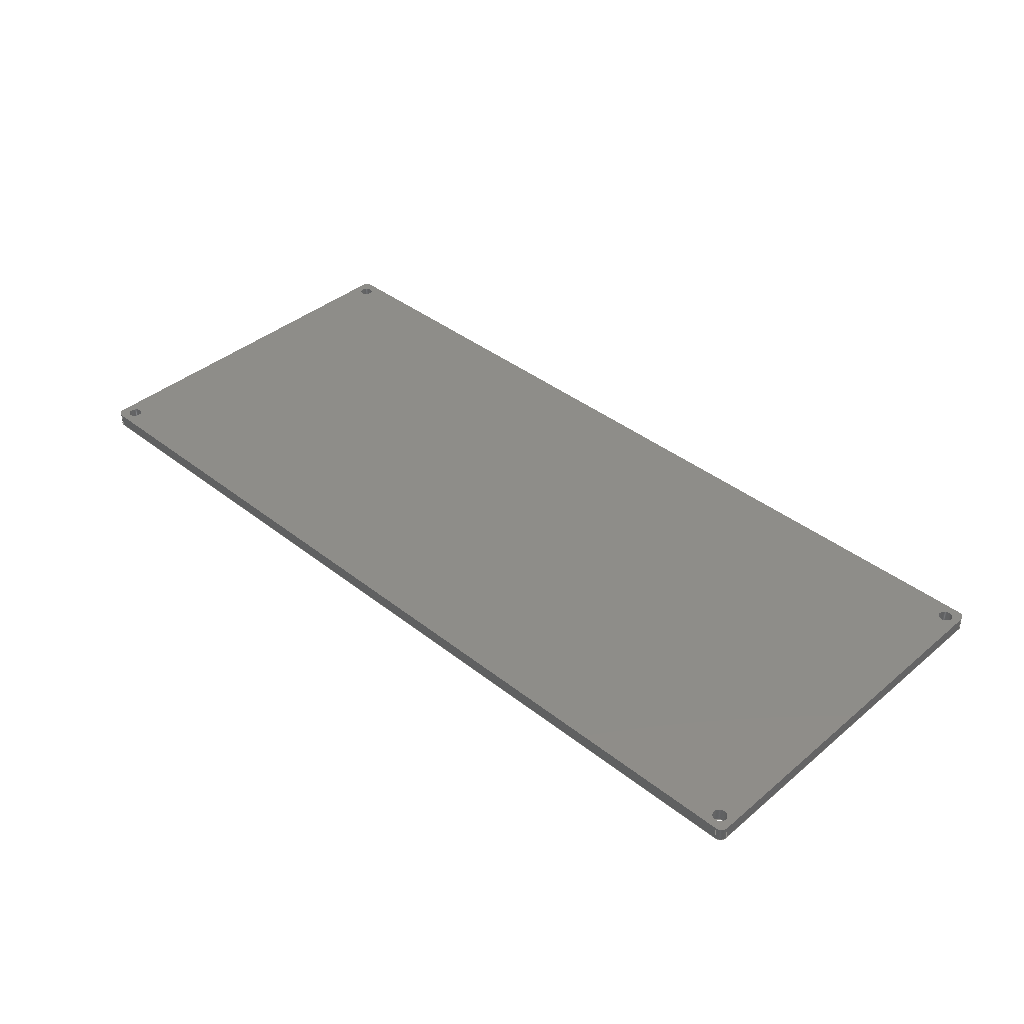
<metadata>
{"format":"step","ext":"step","renderer":"f3d","projection":"perspective","resolution":1024,"background":"white","views":[{"elev":39.8,"azim":-135.9,"up":"+Z"}]}
</metadata>
<code>
ISO-10303-21;
DATA;
#1=MECHANICAL_DESIGN_GEOMETRIC_PRESENTATION_REPRESENTATION('',(#4),#458);
#2=SHAPE_REPRESENTATION_RELATIONSHIP('SRR','None',#464,#3);
#3=ADVANCED_BREP_SHAPE_REPRESENTATION('',(#5),#457);
#4=STYLED_ITEM('',(#473),#5);
#5=MANIFOLD_SOLID_BREP('Body3',#266);
#6=FACE_BOUND('',#41,.T.);
#7=FACE_BOUND('',#42,.T.);
#8=FACE_BOUND('',#43,.T.);
#9=FACE_BOUND('',#44,.T.);
#10=FACE_BOUND('',#52,.T.);
#11=FACE_BOUND('',#53,.T.);
#12=FACE_BOUND('',#54,.T.);
#13=FACE_BOUND('',#55,.T.);
#14=PLANE('',#283);
#15=PLANE('',#284);
#16=PLANE('',#290);
#17=PLANE('',#293);
#18=PLANE('',#296);
#19=PLANE('',#297);
#20=FACE_OUTER_BOUND('',#34,.T.);
#21=FACE_OUTER_BOUND('',#35,.T.);
#22=FACE_OUTER_BOUND('',#36,.T.);
#23=FACE_OUTER_BOUND('',#37,.T.);
#24=FACE_OUTER_BOUND('',#38,.T.);
#25=FACE_OUTER_BOUND('',#39,.T.);
#26=FACE_OUTER_BOUND('',#40,.T.);
#27=FACE_OUTER_BOUND('',#45,.T.);
#28=FACE_OUTER_BOUND('',#46,.T.);
#29=FACE_OUTER_BOUND('',#47,.T.);
#30=FACE_OUTER_BOUND('',#48,.T.);
#31=FACE_OUTER_BOUND('',#49,.T.);
#32=FACE_OUTER_BOUND('',#50,.T.);
#33=FACE_OUTER_BOUND('',#51,.T.);
#34=EDGE_LOOP('',(#172,#173,#174,#175));
#35=EDGE_LOOP('',(#176,#177,#178,#179));
#36=EDGE_LOOP('',(#180,#181,#182,#183));
#37=EDGE_LOOP('',(#184,#185,#186,#187));
#38=EDGE_LOOP('',(#188,#189,#190,#191));
#39=EDGE_LOOP('',(#192,#193,#194,#195));
#40=EDGE_LOOP('',(#196,#197,#198,#199,#200,#201,#202,#203));
#41=EDGE_LOOP('',(#204));
#42=EDGE_LOOP('',(#205));
#43=EDGE_LOOP('',(#206));
#44=EDGE_LOOP('',(#207));
#45=EDGE_LOOP('',(#208,#209,#210,#211));
#46=EDGE_LOOP('',(#212,#213,#214,#215));
#47=EDGE_LOOP('',(#216,#217,#218,#219));
#48=EDGE_LOOP('',(#220,#221,#222,#223));
#49=EDGE_LOOP('',(#224,#225,#226,#227));
#50=EDGE_LOOP('',(#228,#229,#230,#231));
#51=EDGE_LOOP('',(#232,#233,#234,#235,#236,#237,#238,#239));
#52=EDGE_LOOP('',(#240));
#53=EDGE_LOOP('',(#241));
#54=EDGE_LOOP('',(#242));
#55=EDGE_LOOP('',(#243));
#56=LINE('',#385,#76);
#57=LINE('',#391,#77);
#58=LINE('',#397,#78);
#59=LINE('',#403,#79);
#60=LINE('',#410,#80);
#61=LINE('',#413,#81);
#62=LINE('',#416,#82);
#63=LINE('',#418,#83);
#64=LINE('',#419,#84);
#65=LINE('',#422,#85);
#66=LINE('',#426,#86);
#67=LINE('',#430,#87);
#68=LINE('',#435,#88);
#69=LINE('',#438,#89);
#70=LINE('',#439,#90);
#71=LINE('',#443,#91);
#72=LINE('',#446,#92);
#73=LINE('',#447,#93);
#74=LINE('',#451,#94);
#75=LINE('',#453,#95);
#76=VECTOR('',#304,1.6);
#77=VECTOR('',#311,1.6);
#78=VECTOR('',#318,1.6);
#79=VECTOR('',#325,1.6);
#80=VECTOR('',#332,10);
#81=VECTOR('',#335,10);
#82=VECTOR('',#338,10);
#83=VECTOR('',#339,10);
#84=VECTOR('',#340,10);
#85=VECTOR('',#343,10);
#86=VECTOR('',#346,10);
#87=VECTOR('',#349,10);
#88=VECTOR('',#356,10);
#89=VECTOR('',#359,10);
#90=VECTOR('',#360,10);
#91=VECTOR('',#365,10);
#92=VECTOR('',#368,10);
#93=VECTOR('',#369,10);
#94=VECTOR('',#374,10);
#95=VECTOR('',#377,10);
#96=CIRCLE('',#269,1.6);
#97=CIRCLE('',#270,1.6);
#98=CIRCLE('',#272,1.6);
#99=CIRCLE('',#273,1.6);
#100=CIRCLE('',#275,1.6);
#101=CIRCLE('',#276,1.6);
#102=CIRCLE('',#278,1.6);
#103=CIRCLE('',#279,1.6);
#104=CIRCLE('',#281,1.5);
#105=CIRCLE('',#282,1.5);
#106=CIRCLE('',#285,1.5);
#107=CIRCLE('',#286,1.5);
#108=CIRCLE('',#287,1.5);
#109=CIRCLE('',#289,1.5);
#110=CIRCLE('',#292,1.5);
#111=CIRCLE('',#295,1.5);
#112=VERTEX_POINT('',#382);
#113=VERTEX_POINT('',#384);
#114=VERTEX_POINT('',#388);
#115=VERTEX_POINT('',#390);
#116=VERTEX_POINT('',#394);
#117=VERTEX_POINT('',#396);
#118=VERTEX_POINT('',#400);
#119=VERTEX_POINT('',#402);
#120=VERTEX_POINT('',#406);
#121=VERTEX_POINT('',#407);
#122=VERTEX_POINT('',#409);
#123=VERTEX_POINT('',#411);
#124=VERTEX_POINT('',#415);
#125=VERTEX_POINT('',#417);
#126=VERTEX_POINT('',#421);
#127=VERTEX_POINT('',#423);
#128=VERTEX_POINT('',#425);
#129=VERTEX_POINT('',#427);
#130=VERTEX_POINT('',#429);
#131=VERTEX_POINT('',#433);
#132=VERTEX_POINT('',#437);
#133=VERTEX_POINT('',#441);
#134=VERTEX_POINT('',#445);
#135=VERTEX_POINT('',#449);
#136=EDGE_CURVE('',#112,#112,#96,.T.);
#137=EDGE_CURVE('',#112,#113,#56,.T.);
#138=EDGE_CURVE('',#113,#113,#97,.T.);
#139=EDGE_CURVE('',#114,#114,#98,.T.);
#140=EDGE_CURVE('',#114,#115,#57,.T.);
#141=EDGE_CURVE('',#115,#115,#99,.T.);
#142=EDGE_CURVE('',#116,#116,#100,.T.);
#143=EDGE_CURVE('',#116,#117,#58,.T.);
#144=EDGE_CURVE('',#117,#117,#101,.T.);
#145=EDGE_CURVE('',#118,#118,#102,.T.);
#146=EDGE_CURVE('',#118,#119,#59,.T.);
#147=EDGE_CURVE('',#119,#119,#103,.T.);
#148=EDGE_CURVE('',#120,#121,#104,.T.);
#149=EDGE_CURVE('',#121,#122,#60,.T.);
#150=EDGE_CURVE('',#122,#123,#105,.T.);
#151=EDGE_CURVE('',#123,#120,#61,.T.);
#152=EDGE_CURVE('',#123,#124,#62,.T.);
#153=EDGE_CURVE('',#125,#124,#63,.T.);
#154=EDGE_CURVE('',#120,#125,#64,.T.);
#155=EDGE_CURVE('',#126,#122,#65,.T.);
#156=EDGE_CURVE('',#127,#126,#106,.T.);
#157=EDGE_CURVE('',#128,#127,#66,.T.);
#158=EDGE_CURVE('',#129,#128,#107,.T.);
#159=EDGE_CURVE('',#130,#129,#67,.T.);
#160=EDGE_CURVE('',#124,#130,#108,.T.);
#161=EDGE_CURVE('',#131,#125,#109,.T.);
#162=EDGE_CURVE('',#130,#131,#68,.T.);
#163=EDGE_CURVE('',#132,#129,#69,.T.);
#164=EDGE_CURVE('',#131,#132,#70,.T.);
#165=EDGE_CURVE('',#133,#132,#110,.T.);
#166=EDGE_CURVE('',#128,#133,#71,.T.);
#167=EDGE_CURVE('',#134,#127,#72,.T.);
#168=EDGE_CURVE('',#133,#134,#73,.T.);
#169=EDGE_CURVE('',#135,#134,#111,.T.);
#170=EDGE_CURVE('',#126,#135,#74,.T.);
#171=EDGE_CURVE('',#135,#121,#75,.T.);
#172=ORIENTED_EDGE('',*,*,#136,.F.);
#173=ORIENTED_EDGE('',*,*,#137,.T.);
#174=ORIENTED_EDGE('',*,*,#138,.F.);
#175=ORIENTED_EDGE('',*,*,#137,.F.);
#176=ORIENTED_EDGE('',*,*,#139,.F.);
#177=ORIENTED_EDGE('',*,*,#140,.T.);
#178=ORIENTED_EDGE('',*,*,#141,.F.);
#179=ORIENTED_EDGE('',*,*,#140,.F.);
#180=ORIENTED_EDGE('',*,*,#142,.F.);
#181=ORIENTED_EDGE('',*,*,#143,.T.);
#182=ORIENTED_EDGE('',*,*,#144,.F.);
#183=ORIENTED_EDGE('',*,*,#143,.F.);
#184=ORIENTED_EDGE('',*,*,#145,.F.);
#185=ORIENTED_EDGE('',*,*,#146,.T.);
#186=ORIENTED_EDGE('',*,*,#147,.F.);
#187=ORIENTED_EDGE('',*,*,#146,.F.);
#188=ORIENTED_EDGE('',*,*,#148,.T.);
#189=ORIENTED_EDGE('',*,*,#149,.T.);
#190=ORIENTED_EDGE('',*,*,#150,.T.);
#191=ORIENTED_EDGE('',*,*,#151,.T.);
#192=ORIENTED_EDGE('',*,*,#151,.F.);
#193=ORIENTED_EDGE('',*,*,#152,.T.);
#194=ORIENTED_EDGE('',*,*,#153,.F.);
#195=ORIENTED_EDGE('',*,*,#154,.F.);
#196=ORIENTED_EDGE('',*,*,#150,.F.);
#197=ORIENTED_EDGE('',*,*,#155,.F.);
#198=ORIENTED_EDGE('',*,*,#156,.F.);
#199=ORIENTED_EDGE('',*,*,#157,.F.);
#200=ORIENTED_EDGE('',*,*,#158,.F.);
#201=ORIENTED_EDGE('',*,*,#159,.F.);
#202=ORIENTED_EDGE('',*,*,#160,.F.);
#203=ORIENTED_EDGE('',*,*,#152,.F.);
#204=ORIENTED_EDGE('',*,*,#138,.T.);
#205=ORIENTED_EDGE('',*,*,#141,.T.);
#206=ORIENTED_EDGE('',*,*,#144,.T.);
#207=ORIENTED_EDGE('',*,*,#147,.T.);
#208=ORIENTED_EDGE('',*,*,#161,.T.);
#209=ORIENTED_EDGE('',*,*,#153,.T.);
#210=ORIENTED_EDGE('',*,*,#160,.T.);
#211=ORIENTED_EDGE('',*,*,#162,.T.);
#212=ORIENTED_EDGE('',*,*,#162,.F.);
#213=ORIENTED_EDGE('',*,*,#159,.T.);
#214=ORIENTED_EDGE('',*,*,#163,.F.);
#215=ORIENTED_EDGE('',*,*,#164,.F.);
#216=ORIENTED_EDGE('',*,*,#165,.T.);
#217=ORIENTED_EDGE('',*,*,#163,.T.);
#218=ORIENTED_EDGE('',*,*,#158,.T.);
#219=ORIENTED_EDGE('',*,*,#166,.T.);
#220=ORIENTED_EDGE('',*,*,#166,.F.);
#221=ORIENTED_EDGE('',*,*,#157,.T.);
#222=ORIENTED_EDGE('',*,*,#167,.F.);
#223=ORIENTED_EDGE('',*,*,#168,.F.);
#224=ORIENTED_EDGE('',*,*,#169,.T.);
#225=ORIENTED_EDGE('',*,*,#167,.T.);
#226=ORIENTED_EDGE('',*,*,#156,.T.);
#227=ORIENTED_EDGE('',*,*,#170,.T.);
#228=ORIENTED_EDGE('',*,*,#149,.F.);
#229=ORIENTED_EDGE('',*,*,#171,.F.);
#230=ORIENTED_EDGE('',*,*,#170,.F.);
#231=ORIENTED_EDGE('',*,*,#155,.T.);
#232=ORIENTED_EDGE('',*,*,#148,.F.);
#233=ORIENTED_EDGE('',*,*,#154,.T.);
#234=ORIENTED_EDGE('',*,*,#161,.F.);
#235=ORIENTED_EDGE('',*,*,#164,.T.);
#236=ORIENTED_EDGE('',*,*,#165,.F.);
#237=ORIENTED_EDGE('',*,*,#168,.T.);
#238=ORIENTED_EDGE('',*,*,#169,.F.);
#239=ORIENTED_EDGE('',*,*,#171,.T.);
#240=ORIENTED_EDGE('',*,*,#136,.T.);
#241=ORIENTED_EDGE('',*,*,#139,.T.);
#242=ORIENTED_EDGE('',*,*,#142,.T.);
#243=ORIENTED_EDGE('',*,*,#145,.T.);
#244=CYLINDRICAL_SURFACE('',#268,1.6);
#245=CYLINDRICAL_SURFACE('',#271,1.6);
#246=CYLINDRICAL_SURFACE('',#274,1.6);
#247=CYLINDRICAL_SURFACE('',#277,1.6);
#248=CYLINDRICAL_SURFACE('',#280,1.5);
#249=CYLINDRICAL_SURFACE('',#288,1.5);
#250=CYLINDRICAL_SURFACE('',#291,1.5);
#251=CYLINDRICAL_SURFACE('',#294,1.5);
#252=ADVANCED_FACE('',(#20),#244,.F.);
#253=ADVANCED_FACE('',(#21),#245,.F.);
#254=ADVANCED_FACE('',(#22),#246,.F.);
#255=ADVANCED_FACE('',(#23),#247,.F.);
#256=ADVANCED_FACE('',(#24),#248,.T.);
#257=ADVANCED_FACE('',(#25),#14,.T.);
#258=ADVANCED_FACE('',(#26,#6,#7,#8,#9),#15,.T.);
#259=ADVANCED_FACE('',(#27),#249,.T.);
#260=ADVANCED_FACE('',(#28),#16,.T.);
#261=ADVANCED_FACE('',(#29),#250,.T.);
#262=ADVANCED_FACE('',(#30),#17,.T.);
#263=ADVANCED_FACE('',(#31),#251,.T.);
#264=ADVANCED_FACE('',(#32),#18,.T.);
#265=ADVANCED_FACE('',(#33,#10,#11,#12,#13),#19,.T.);
#266=CLOSED_SHELL('',(#252,#253,#254,#255,#256,#257,#258,#259,#260,#261,
#262,#263,#264,#265));
#267=AXIS2_PLACEMENT_3D('',#380,#298,#299);
#268=AXIS2_PLACEMENT_3D('',#381,#300,#301);
#269=AXIS2_PLACEMENT_3D('',#383,#302,#303);
#270=AXIS2_PLACEMENT_3D('',#386,#305,#306);
#271=AXIS2_PLACEMENT_3D('',#387,#307,#308);
#272=AXIS2_PLACEMENT_3D('',#389,#309,#310);
#273=AXIS2_PLACEMENT_3D('',#392,#312,#313);
#274=AXIS2_PLACEMENT_3D('',#393,#314,#315);
#275=AXIS2_PLACEMENT_3D('',#395,#316,#317);
#276=AXIS2_PLACEMENT_3D('',#398,#319,#320);
#277=AXIS2_PLACEMENT_3D('',#399,#321,#322);
#278=AXIS2_PLACEMENT_3D('',#401,#323,#324);
#279=AXIS2_PLACEMENT_3D('',#404,#326,#327);
#280=AXIS2_PLACEMENT_3D('',#405,#328,#329);
#281=AXIS2_PLACEMENT_3D('',#408,#330,#331);
#282=AXIS2_PLACEMENT_3D('',#412,#333,#334);
#283=AXIS2_PLACEMENT_3D('',#414,#336,#337);
#284=AXIS2_PLACEMENT_3D('',#420,#341,#342);
#285=AXIS2_PLACEMENT_3D('',#424,#344,#345);
#286=AXIS2_PLACEMENT_3D('',#428,#347,#348);
#287=AXIS2_PLACEMENT_3D('',#431,#350,#351);
#288=AXIS2_PLACEMENT_3D('',#432,#352,#353);
#289=AXIS2_PLACEMENT_3D('',#434,#354,#355);
#290=AXIS2_PLACEMENT_3D('',#436,#357,#358);
#291=AXIS2_PLACEMENT_3D('',#440,#361,#362);
#292=AXIS2_PLACEMENT_3D('',#442,#363,#364);
#293=AXIS2_PLACEMENT_3D('',#444,#366,#367);
#294=AXIS2_PLACEMENT_3D('',#448,#370,#371);
#295=AXIS2_PLACEMENT_3D('',#450,#372,#373);
#296=AXIS2_PLACEMENT_3D('',#452,#375,#376);
#297=AXIS2_PLACEMENT_3D('',#454,#378,#379);
#298=DIRECTION('axis',(0,0,1));
#299=DIRECTION('refdir',(1,0,0));
#300=DIRECTION('center_axis',(0,0,-1));
#301=DIRECTION('ref_axis',(1,0,0));
#302=DIRECTION('center_axis',(0,0,-1));
#303=DIRECTION('ref_axis',(1,0,0));
#304=DIRECTION('',(0,0,-1));
#305=DIRECTION('center_axis',(0,0,1));
#306=DIRECTION('ref_axis',(1,0,0));
#307=DIRECTION('center_axis',(0,0,-1));
#308=DIRECTION('ref_axis',(1,0,0));
#309=DIRECTION('center_axis',(0,0,-1));
#310=DIRECTION('ref_axis',(1,0,0));
#311=DIRECTION('',(0,0,-1));
#312=DIRECTION('center_axis',(0,0,1));
#313=DIRECTION('ref_axis',(1,0,0));
#314=DIRECTION('center_axis',(0,0,-1));
#315=DIRECTION('ref_axis',(1,0,0));
#316=DIRECTION('center_axis',(0,0,-1));
#317=DIRECTION('ref_axis',(1,0,0));
#318=DIRECTION('',(0,0,-1));
#319=DIRECTION('center_axis',(0,0,1));
#320=DIRECTION('ref_axis',(1,0,0));
#321=DIRECTION('center_axis',(0,0,-1));
#322=DIRECTION('ref_axis',(1,0,0));
#323=DIRECTION('center_axis',(0,0,-1));
#324=DIRECTION('ref_axis',(1,0,0));
#325=DIRECTION('',(0,0,-1));
#326=DIRECTION('center_axis',(0,0,1));
#327=DIRECTION('ref_axis',(1,0,0));
#328=DIRECTION('center_axis',(0,0,1));
#329=DIRECTION('ref_axis',(0.7071,-0.7071,0));
#330=DIRECTION('center_axis',(0,0,-1));
#331=DIRECTION('ref_axis',(0.7071,-0.7071,0));
#332=DIRECTION('',(0,0,-1));
#333=DIRECTION('center_axis',(0,0,1));
#334=DIRECTION('ref_axis',(0.7071,-0.7071,0));
#335=DIRECTION('',(0,0,1));
#336=DIRECTION('center_axis',(1,-2.066e-16,0));
#337=DIRECTION('ref_axis',(2.066e-16,1,0));
#338=DIRECTION('',(2.066e-16,1,0));
#339=DIRECTION('',(0,0,-1));
#340=DIRECTION('',(2.066e-16,1,0));
#341=DIRECTION('center_axis',(0,0,-1));
#342=DIRECTION('ref_axis',(1,0,0));
#343=DIRECTION('',(1,0,0));
#344=DIRECTION('center_axis',(0,0,1));
#345=DIRECTION('ref_axis',(-0.7071,-0.7071,0));
#346=DIRECTION('',(0,-1,0));
#347=DIRECTION('center_axis',(0,0,1));
#348=DIRECTION('ref_axis',(-0.7071,0.7071,0));
#349=DIRECTION('',(-1,4.486e-17,0));
#350=DIRECTION('center_axis',(0,0,1));
#351=DIRECTION('ref_axis',(0.7071,0.7071,0));
#352=DIRECTION('center_axis',(0,0,1));
#353=DIRECTION('ref_axis',(0.7071,0.7071,0));
#354=DIRECTION('center_axis',(0,0,-1));
#355=DIRECTION('ref_axis',(0.7071,0.7071,0));
#356=DIRECTION('',(0,0,1));
#357=DIRECTION('center_axis',(4.486e-17,1,0));
#358=DIRECTION('ref_axis',(-1,4.486e-17,0));
#359=DIRECTION('',(0,0,-1));
#360=DIRECTION('',(-1,4.486e-17,0));
#361=DIRECTION('center_axis',(0,0,1));
#362=DIRECTION('ref_axis',(-0.7071,0.7071,0));
#363=DIRECTION('center_axis',(0,0,-1));
#364=DIRECTION('ref_axis',(-0.7071,0.7071,0));
#365=DIRECTION('',(0,0,1));
#366=DIRECTION('center_axis',(-1,0,0));
#367=DIRECTION('ref_axis',(0,-1,0));
#368=DIRECTION('',(0,0,-1));
#369=DIRECTION('',(0,-1,0));
#370=DIRECTION('center_axis',(0,0,1));
#371=DIRECTION('ref_axis',(-0.7071,-0.7071,0));
#372=DIRECTION('center_axis',(0,0,-1));
#373=DIRECTION('ref_axis',(-0.7071,-0.7071,0));
#374=DIRECTION('',(0,0,1));
#375=DIRECTION('center_axis',(0,-1,0));
#376=DIRECTION('ref_axis',(1,0,0));
#377=DIRECTION('',(1,0,0));
#378=DIRECTION('center_axis',(0,0,1));
#379=DIRECTION('ref_axis',(1,0,0));
#380=CARTESIAN_POINT('',(0,0,0));
#381=CARTESIAN_POINT('Origin',(-94.45,35.46,-50));
#382=CARTESIAN_POINT('',(-96.05,35.46,-50));
#383=CARTESIAN_POINT('Origin',(-94.45,35.46,-50));
#384=CARTESIAN_POINT('',(-96.05,35.46,-53));
#385=CARTESIAN_POINT('',(-96.05,35.46,-50));
#386=CARTESIAN_POINT('Origin',(-94.45,35.46,-53));
#387=CARTESIAN_POINT('Origin',(97.55,-44.54,-50));
#388=CARTESIAN_POINT('',(95.95,-44.54,-50));
#389=CARTESIAN_POINT('Origin',(97.55,-44.54,-50));
#390=CARTESIAN_POINT('',(95.95,-44.54,-53));
#391=CARTESIAN_POINT('',(95.95,-44.54,-50));
#392=CARTESIAN_POINT('Origin',(97.55,-44.54,-53));
#393=CARTESIAN_POINT('Origin',(-94.45,-44.54,-50));
#394=CARTESIAN_POINT('',(-96.05,-44.54,-50));
#395=CARTESIAN_POINT('Origin',(-94.45,-44.54,-50));
#396=CARTESIAN_POINT('',(-96.05,-44.54,-53));
#397=CARTESIAN_POINT('',(-96.05,-44.54,-50));
#398=CARTESIAN_POINT('Origin',(-94.45,-44.54,-53));
#399=CARTESIAN_POINT('Origin',(97.55,35.46,-50));
#400=CARTESIAN_POINT('',(95.95,35.46,-50));
#401=CARTESIAN_POINT('Origin',(97.55,35.46,-50));
#402=CARTESIAN_POINT('',(95.95,35.46,-53));
#403=CARTESIAN_POINT('',(95.95,35.46,-50));
#404=CARTESIAN_POINT('Origin',(97.55,35.46,-53));
#405=CARTESIAN_POINT('Origin',(99.06,-46.04,-53));
#406=CARTESIAN_POINT('',(100.6,-46.04,-50));
#407=CARTESIAN_POINT('',(99.06,-47.54,-50));
#408=CARTESIAN_POINT('Origin',(99.06,-46.04,-50));
#409=CARTESIAN_POINT('',(99.06,-47.54,-53));
#410=CARTESIAN_POINT('',(99.06,-47.54,-53));
#411=CARTESIAN_POINT('',(100.6,-46.04,-53));
#412=CARTESIAN_POINT('Origin',(99.06,-46.04,-53));
#413=CARTESIAN_POINT('',(100.6,-46.04,-53));
#414=CARTESIAN_POINT('Origin',(100.6,-47.54,-53));
#415=CARTESIAN_POINT('',(100.6,36.96,-53));
#416=CARTESIAN_POINT('',(100.6,-47.54,-53));
#417=CARTESIAN_POINT('',(100.6,36.96,-50));
#418=CARTESIAN_POINT('',(100.6,36.96,-53));
#419=CARTESIAN_POINT('',(100.6,-47.54,-50));
#420=CARTESIAN_POINT('Origin',(1.555,-4.54,-53));
#421=CARTESIAN_POINT('',(-95.94,-47.54,-53));
#422=CARTESIAN_POINT('',(-97.44,-47.54,-53));
#423=CARTESIAN_POINT('',(-97.44,-46.04,-53));
#424=CARTESIAN_POINT('Origin',(-95.94,-46.04,-53));
#425=CARTESIAN_POINT('',(-97.44,36.96,-53));
#426=CARTESIAN_POINT('',(-97.44,38.46,-53));
#427=CARTESIAN_POINT('',(-95.94,38.46,-53));
#428=CARTESIAN_POINT('Origin',(-95.94,36.96,-53));
#429=CARTESIAN_POINT('',(99.06,38.46,-53));
#430=CARTESIAN_POINT('',(100.6,38.46,-53));
#431=CARTESIAN_POINT('Origin',(99.06,36.96,-53));
#432=CARTESIAN_POINT('Origin',(99.06,36.96,-53));
#433=CARTESIAN_POINT('',(99.06,38.46,-50));
#434=CARTESIAN_POINT('Origin',(99.06,36.96,-50));
#435=CARTESIAN_POINT('',(99.06,38.46,-53));
#436=CARTESIAN_POINT('Origin',(100.6,38.46,-53));
#437=CARTESIAN_POINT('',(-95.94,38.46,-50));
#438=CARTESIAN_POINT('',(-95.94,38.46,-53));
#439=CARTESIAN_POINT('',(100.6,38.46,-50));
#440=CARTESIAN_POINT('Origin',(-95.94,36.96,-53));
#441=CARTESIAN_POINT('',(-97.44,36.96,-50));
#442=CARTESIAN_POINT('Origin',(-95.94,36.96,-50));
#443=CARTESIAN_POINT('',(-97.44,36.96,-53));
#444=CARTESIAN_POINT('Origin',(-97.44,38.46,-53));
#445=CARTESIAN_POINT('',(-97.44,-46.04,-50));
#446=CARTESIAN_POINT('',(-97.44,-46.04,-53));
#447=CARTESIAN_POINT('',(-97.44,38.46,-50));
#448=CARTESIAN_POINT('Origin',(-95.94,-46.04,-53));
#449=CARTESIAN_POINT('',(-95.94,-47.54,-50));
#450=CARTESIAN_POINT('Origin',(-95.94,-46.04,-50));
#451=CARTESIAN_POINT('',(-95.94,-47.54,-53));
#452=CARTESIAN_POINT('Origin',(-97.44,-47.54,-53));
#453=CARTESIAN_POINT('',(-97.44,-47.54,-50));
#454=CARTESIAN_POINT('Origin',(1.555,-4.54,-50));
#455=UNCERTAINTY_MEASURE_WITH_UNIT(LENGTH_MEASURE(0.01),#459,
'DISTANCE_ACCURACY_VALUE',
'Maximum model space distance between geometric entities at asserted c
onnectivities');
#456=UNCERTAINTY_MEASURE_WITH_UNIT(LENGTH_MEASURE(0.01),#459,
'DISTANCE_ACCURACY_VALUE',
'Maximum model space distance between geometric entities at asserted c
onnectivities');
#457=(
GEOMETRIC_REPRESENTATION_CONTEXT(3)
GLOBAL_UNCERTAINTY_ASSIGNED_CONTEXT((#455))
GLOBAL_UNIT_ASSIGNED_CONTEXT((#459,#460,#461))
REPRESENTATION_CONTEXT('','3D')
);
#458=(
GEOMETRIC_REPRESENTATION_CONTEXT(3)
GLOBAL_UNCERTAINTY_ASSIGNED_CONTEXT((#456))
GLOBAL_UNIT_ASSIGNED_CONTEXT((#459,#460,#461))
REPRESENTATION_CONTEXT('','3D')
);
#459=(
LENGTH_UNIT()
NAMED_UNIT(*)
SI_UNIT(.MILLI.,.METRE.)
);
#460=(
NAMED_UNIT(*)
PLANE_ANGLE_UNIT()
SI_UNIT($,.RADIAN.)
);
#461=(
NAMED_UNIT(*)
SI_UNIT($,.STERADIAN.)
SOLID_ANGLE_UNIT()
);
#462=SHAPE_DEFINITION_REPRESENTATION(#463,#464);
#463=PRODUCT_DEFINITION_SHAPE('',$,#466);
#464=SHAPE_REPRESENTATION('',(#267),#457);
#465=PRODUCT_DEFINITION_CONTEXT('part definition',#470,'design');
#466=PRODUCT_DEFINITION('2025-09-24-18-40-40-526','MUSE_CAD',#467,#465);
#467=PRODUCT_DEFINITION_FORMATION('',$,#472);
#468=PRODUCT_RELATED_PRODUCT_CATEGORY('MUSE_CAD','MUSE_CAD',(#472));
#469=APPLICATION_PROTOCOL_DEFINITION('international standard',
'automotive_design',2009,#470);
#470=APPLICATION_CONTEXT(
'Core Data for Automotive Mechanical Design Process');
#471=PRODUCT_CONTEXT('part definition',#470,'mechanical');
#472=PRODUCT('2025-09-24-18-40-40-526','MUSE_CAD',$,(#471));
#473=PRESENTATION_STYLE_ASSIGNMENT((#474));
#474=SURFACE_STYLE_USAGE(.BOTH.,#475);
#475=SURFACE_SIDE_STYLE('',(#476));
#476=SURFACE_STYLE_FILL_AREA(#477);
#477=FILL_AREA_STYLE('Steel - Satin',(#478));
#478=FILL_AREA_STYLE_COLOUR('Steel - Satin',#479);
#479=COLOUR_RGB('Steel - Satin',0.6275,0.6275,0.6275);
ENDSEC;
END-ISO-10303-21;

</code>
